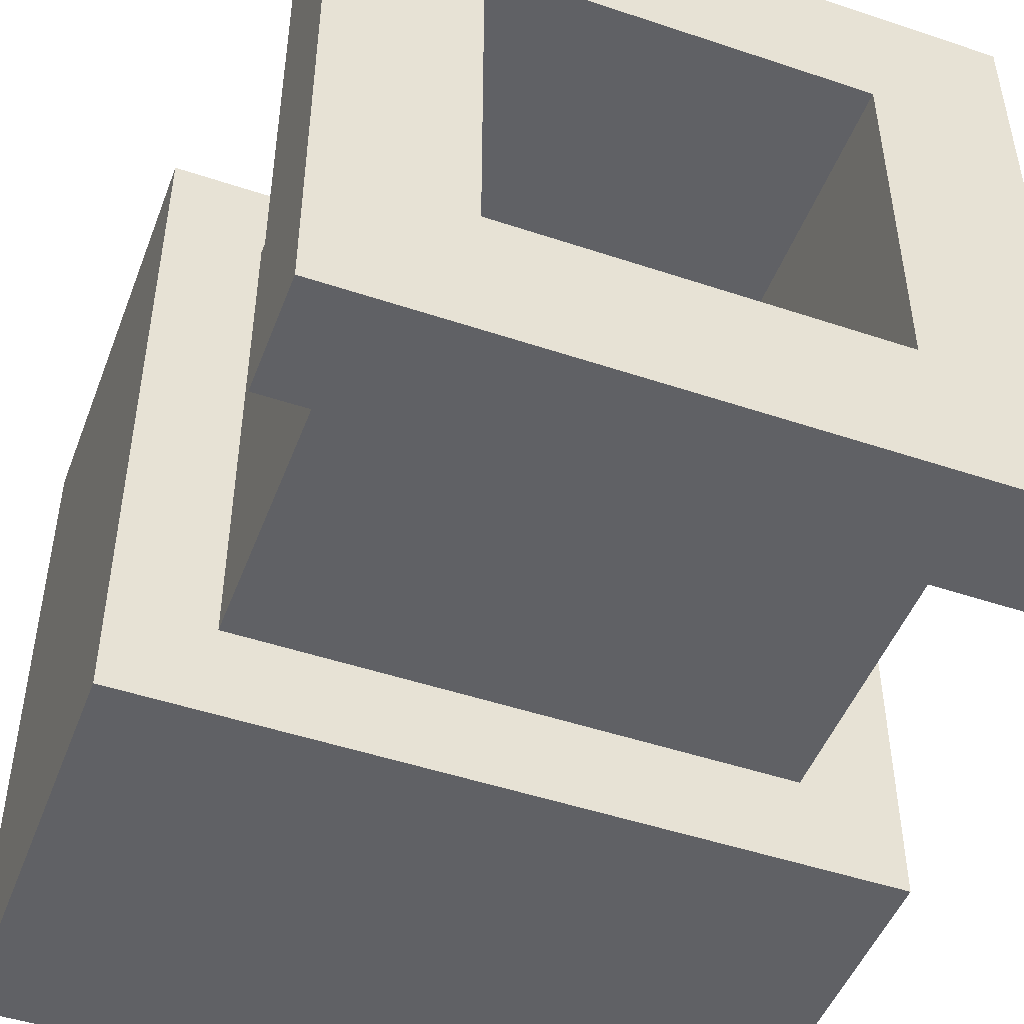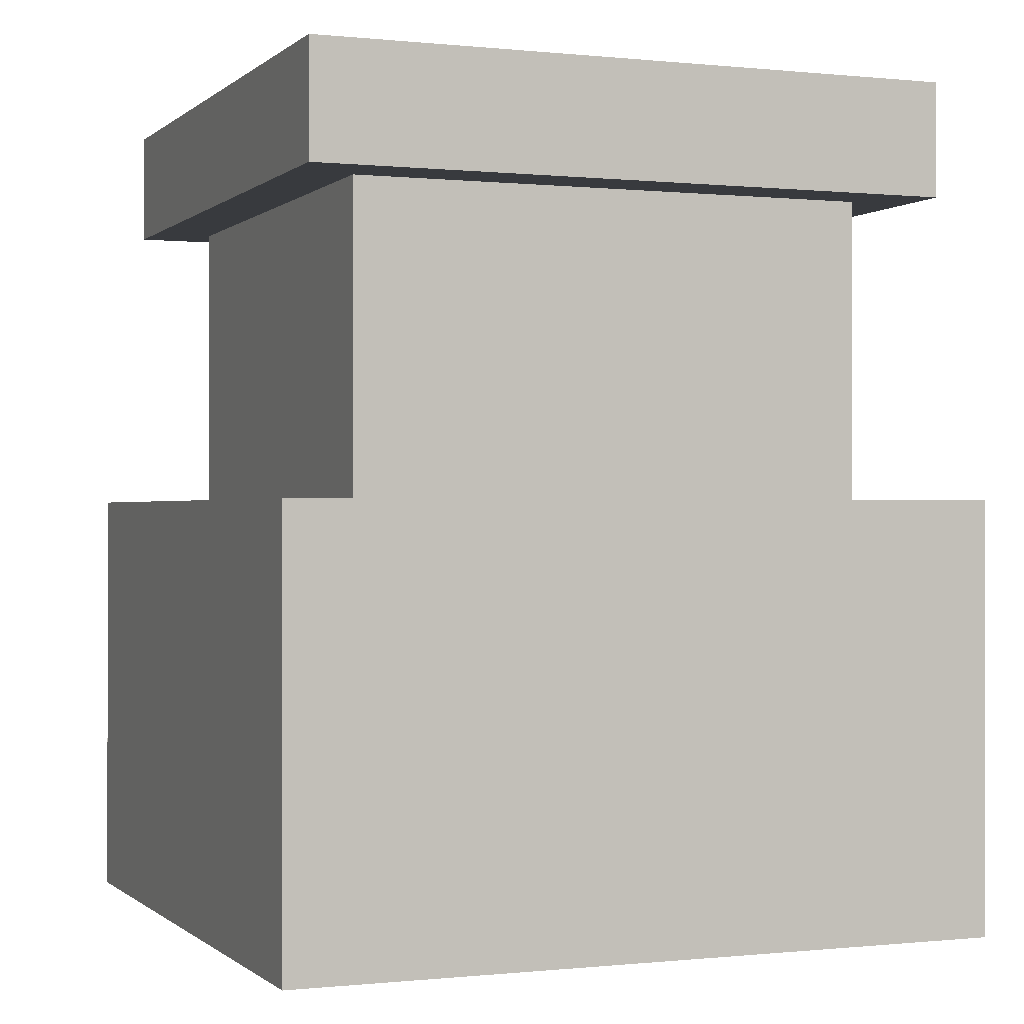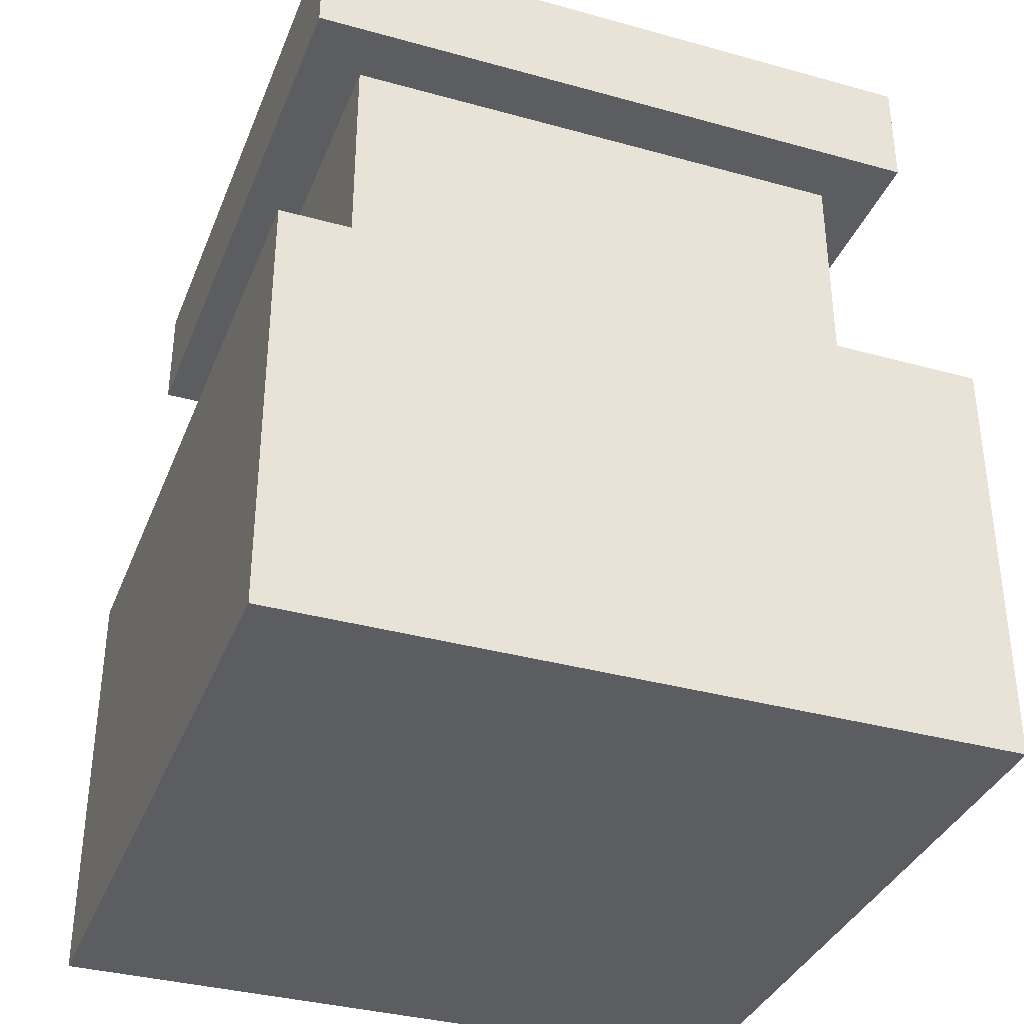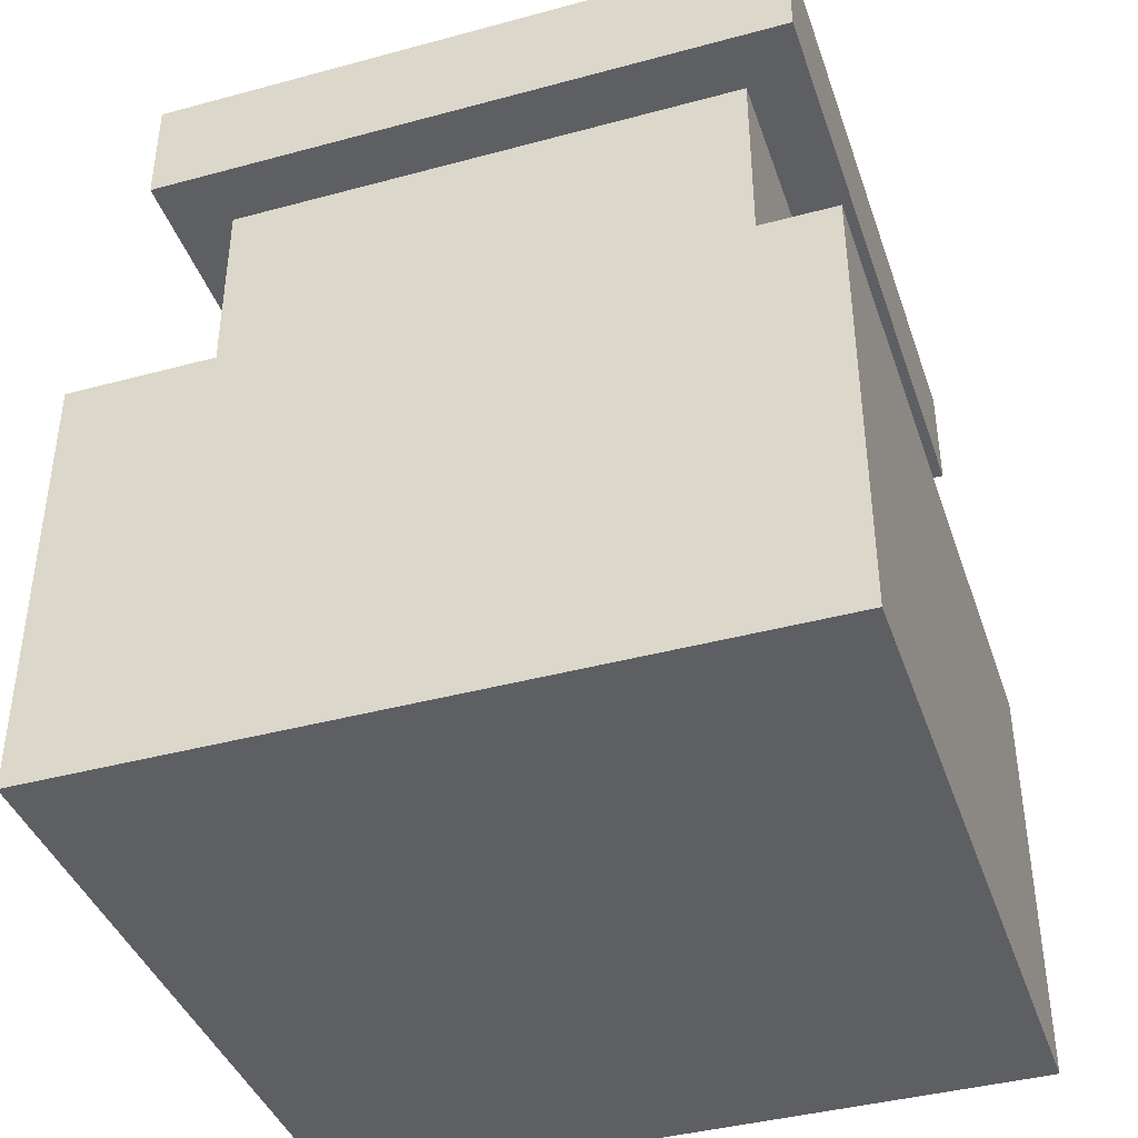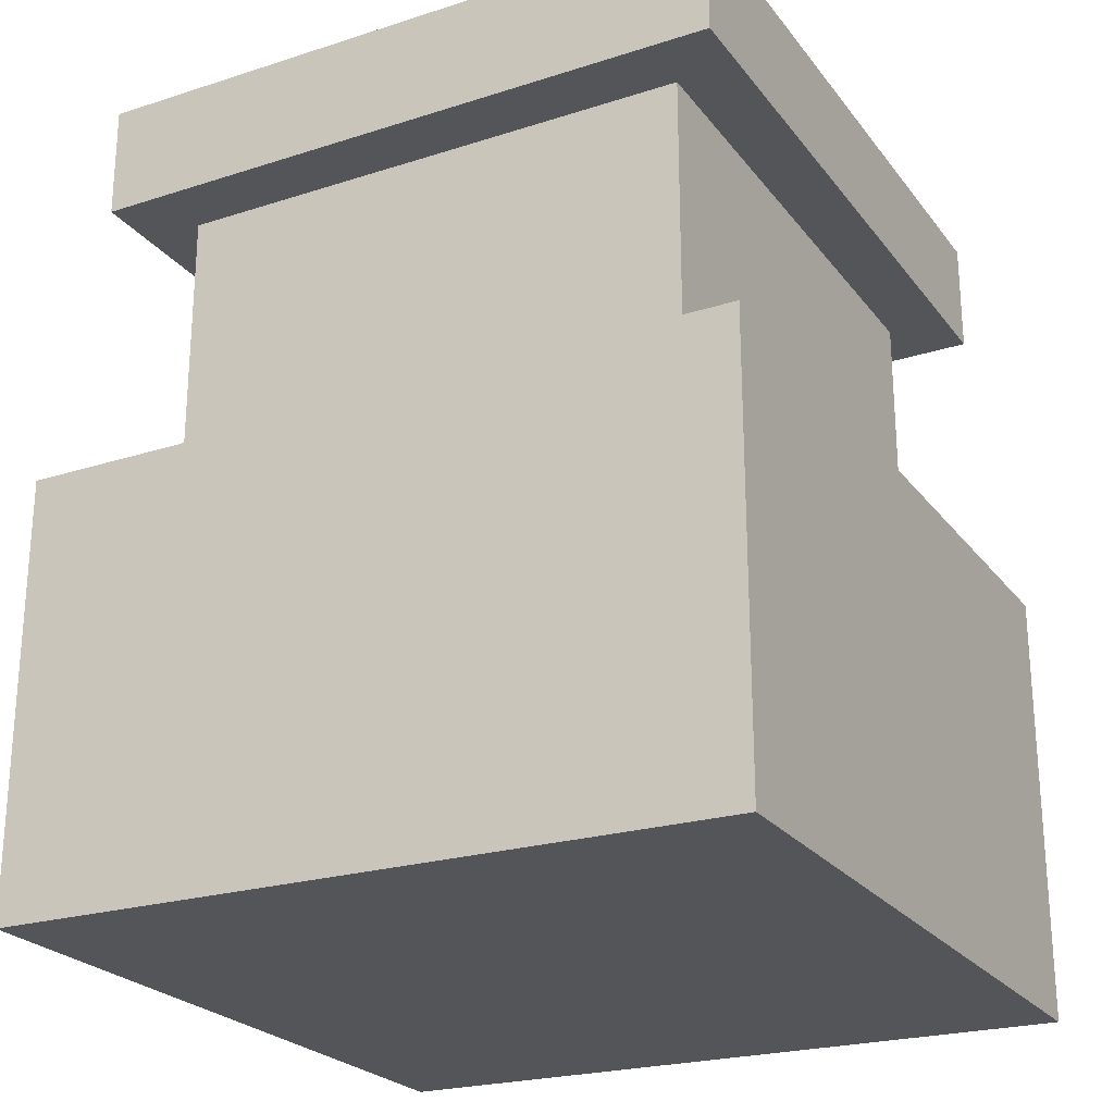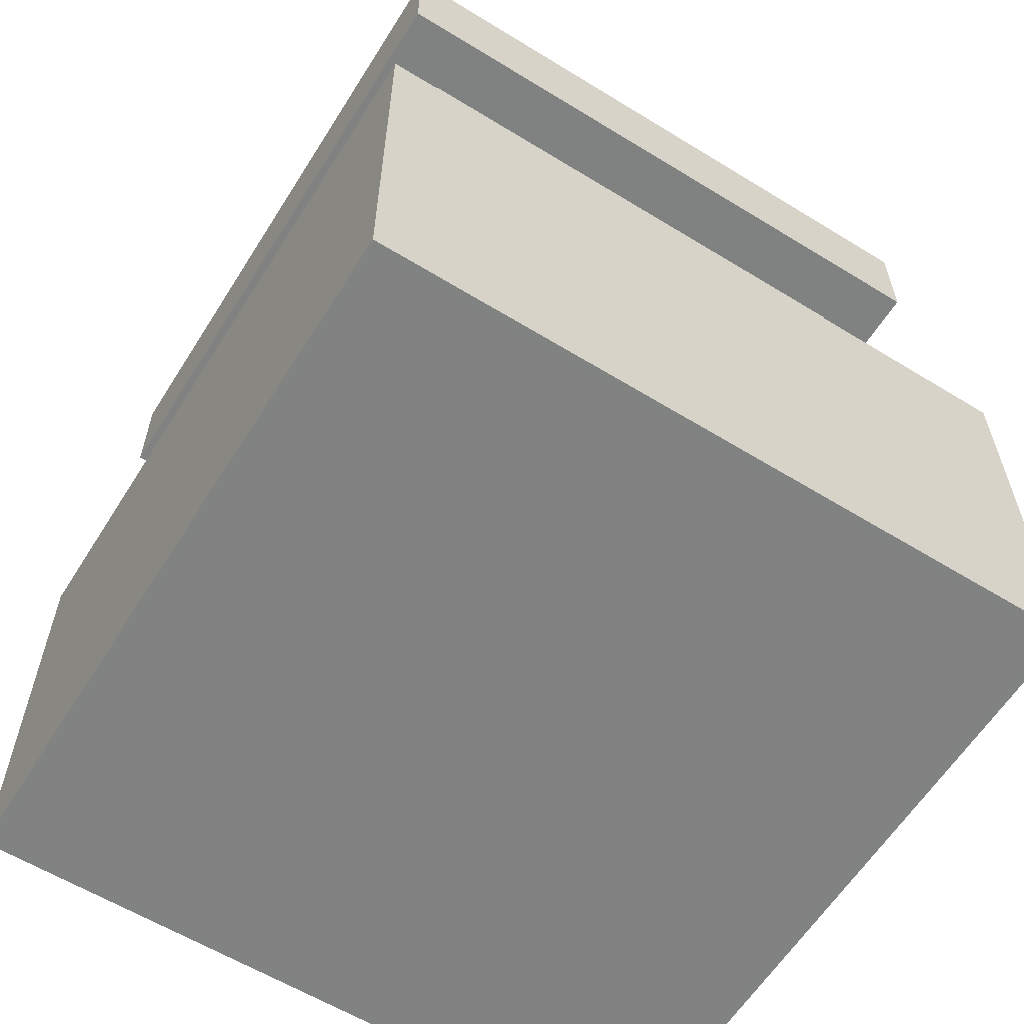
<metadata>
{"format":"obj","ext":"obj","renderer":"f3d","projection":"perspective","resolution":1024,"background":"white","views":[{"elev":-48.5,"azim":159.5,"up":"+Z"},{"elev":-0.1,"azim":-111.7,"up":"+Y"},{"elev":-35.5,"azim":-110.1,"up":"+Y"},{"elev":-40.7,"azim":108.3,"up":"+Y"},{"elev":-24.2,"azim":28.0,"up":"+Y"},{"elev":-60.3,"azim":-122.1,"up":"+Y"}]}
</metadata>
<code>
g default
v -7.447 30.13 47.9
v -5.035 30.1 47.9
v -7.447 34 47.9
v -5.035 34 47.9
v -7.447 34 45.49
v -5.035 34 45.49
v -7.447 30.13 45.49
v -5.035 30.1 45.49
v -7.086 34 47.54
v -5.396 34 47.54
v -5.396 34 45.85
v -7.086 34 45.85
v -7.086 32.83 47.54
v -5.396 32.83 47.54
v -5.396 32.83 45.85
v -7.086 32.83 45.85
v -7.447 33.48 47.9
v -5.035 33.48 47.9
v -5.035 33.48 45.49
v -7.447 33.48 45.49
v -7.727 33.48 48.18
v -4.755 33.48 48.18
v -4.755 34 48.18
v -7.727 34 48.18
v -7.727 34 45.21
v -4.755 34 45.21
v -4.755 33.48 45.21
v -7.727 33.48 45.21
v -7.447 32.1 47.9
v -5.035 32.1 47.9
v -5.035 32.1 45.49
v -7.447 32.1 45.49
v -7.884 30.13 48.34
v -4.598 30.1 48.34
v -4.598 32.1 48.34
v -7.884 32.1 48.34
v -4.598 30.1 45.05
v -4.598 32.1 45.05
v -7.884 32.1 45.05
v -7.884 30.13 45.05
g pCube3 group6
f 21 22 23 24
f 13 14 15 16
f 25 26 27 28
f 7 8 2 1
f 22 27 26 23
f 28 21 24 25
f 3 4 10 9
f 4 6 11 10
f 6 5 12 11
f 5 3 9 12
f 9 10 14 13
f 10 11 15 14
f 11 12 16 15
f 12 9 13 16
f 29 30 18 17
f 30 31 19 18
f 20 19 31 32
f 32 29 17 20
f 17 18 22 21
f 4 3 24 23
f 5 6 26 25
f 19 20 28 27
f 18 19 27 22
f 6 4 23 26
f 20 17 21 28
f 3 5 25 24
f 33 34 35 36
f 34 37 38 35
f 39 38 37 40
f 40 33 36 39
f 1 2 34 33
f 30 29 36 35
f 2 8 37 34
f 31 30 35 38
f 32 31 38 39
f 8 7 40 37
f 7 1 33 40
f 29 32 39 36

</code>
